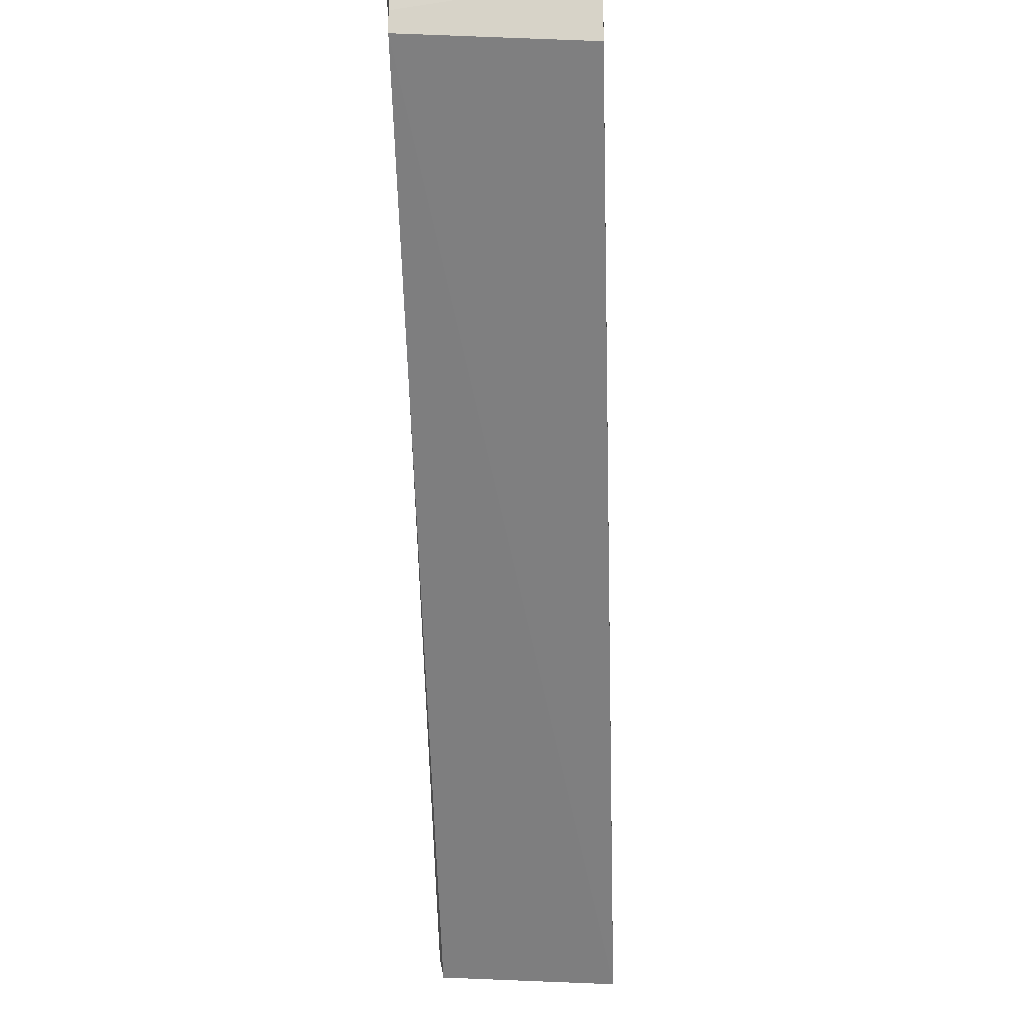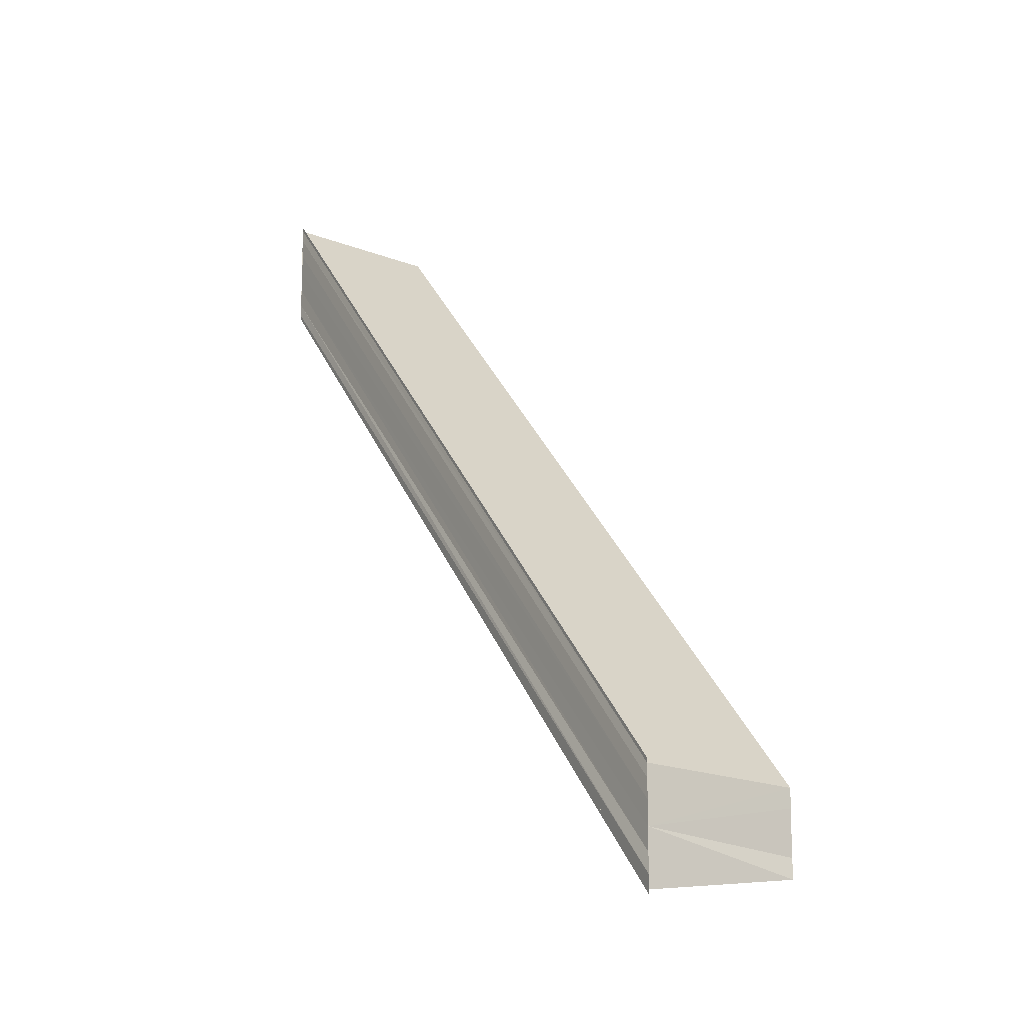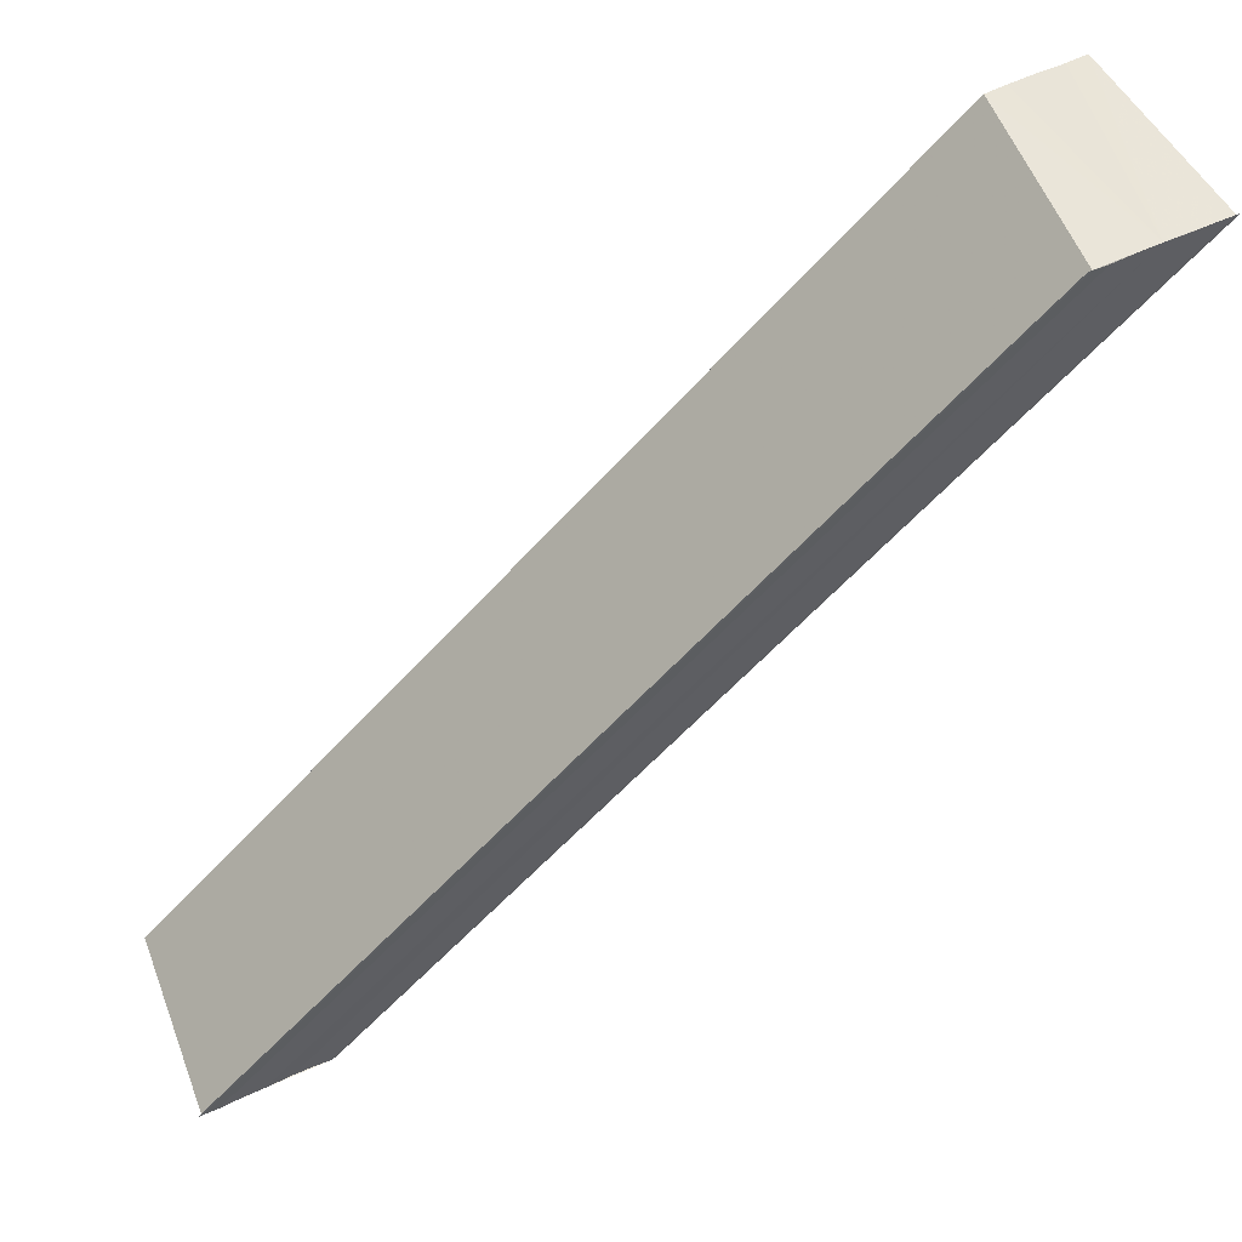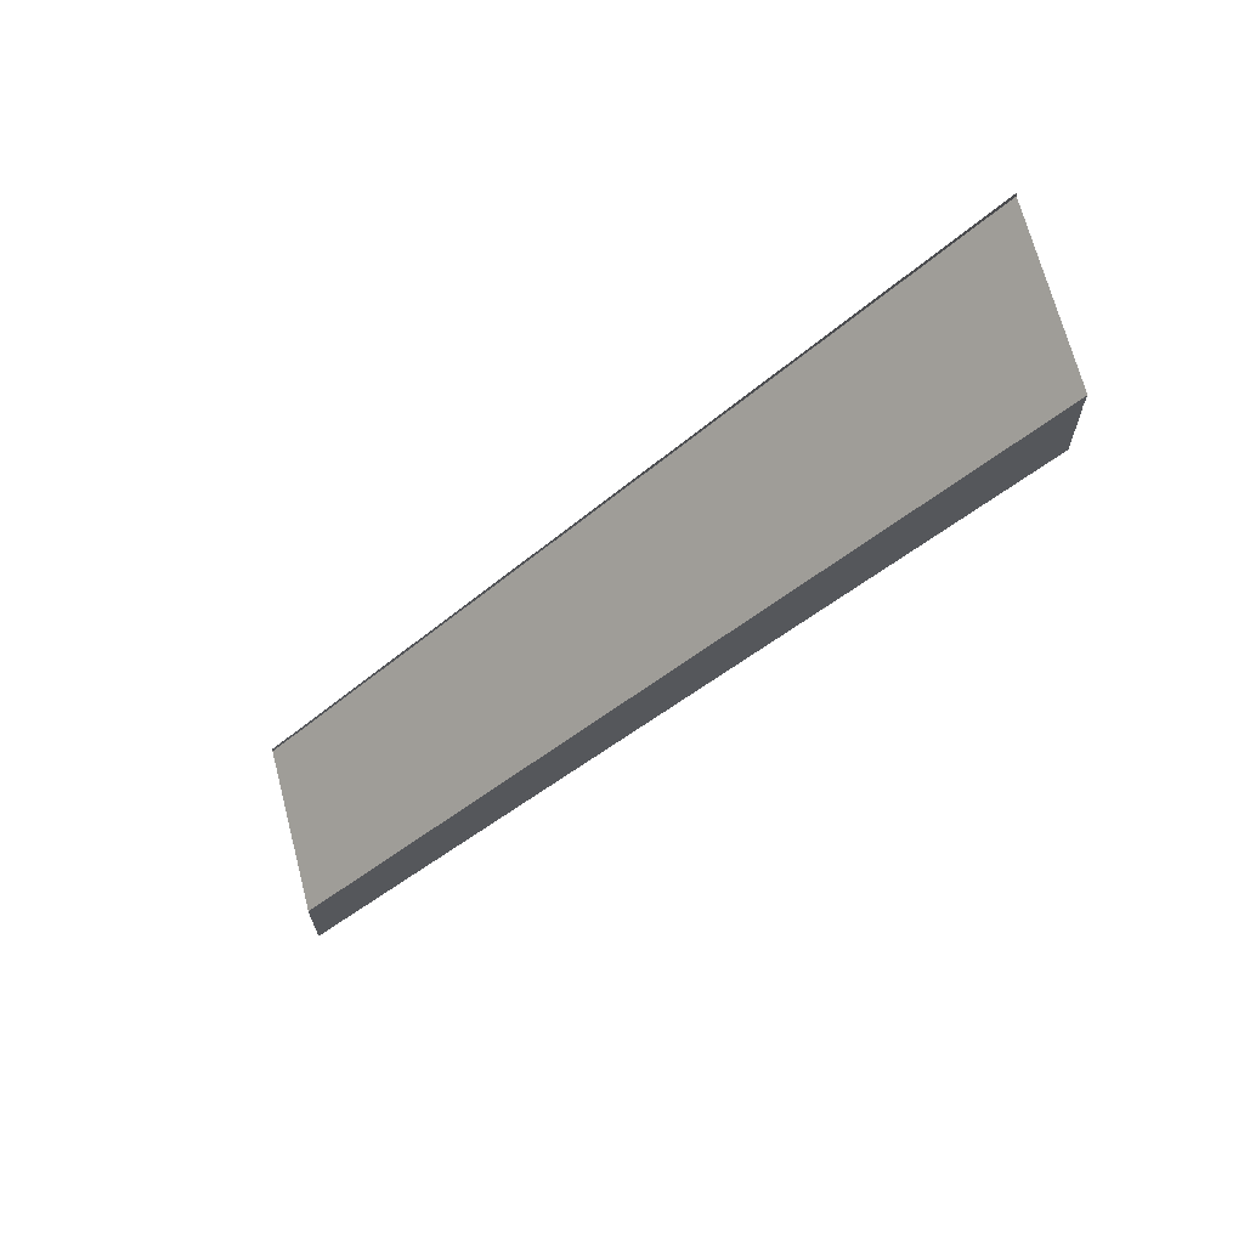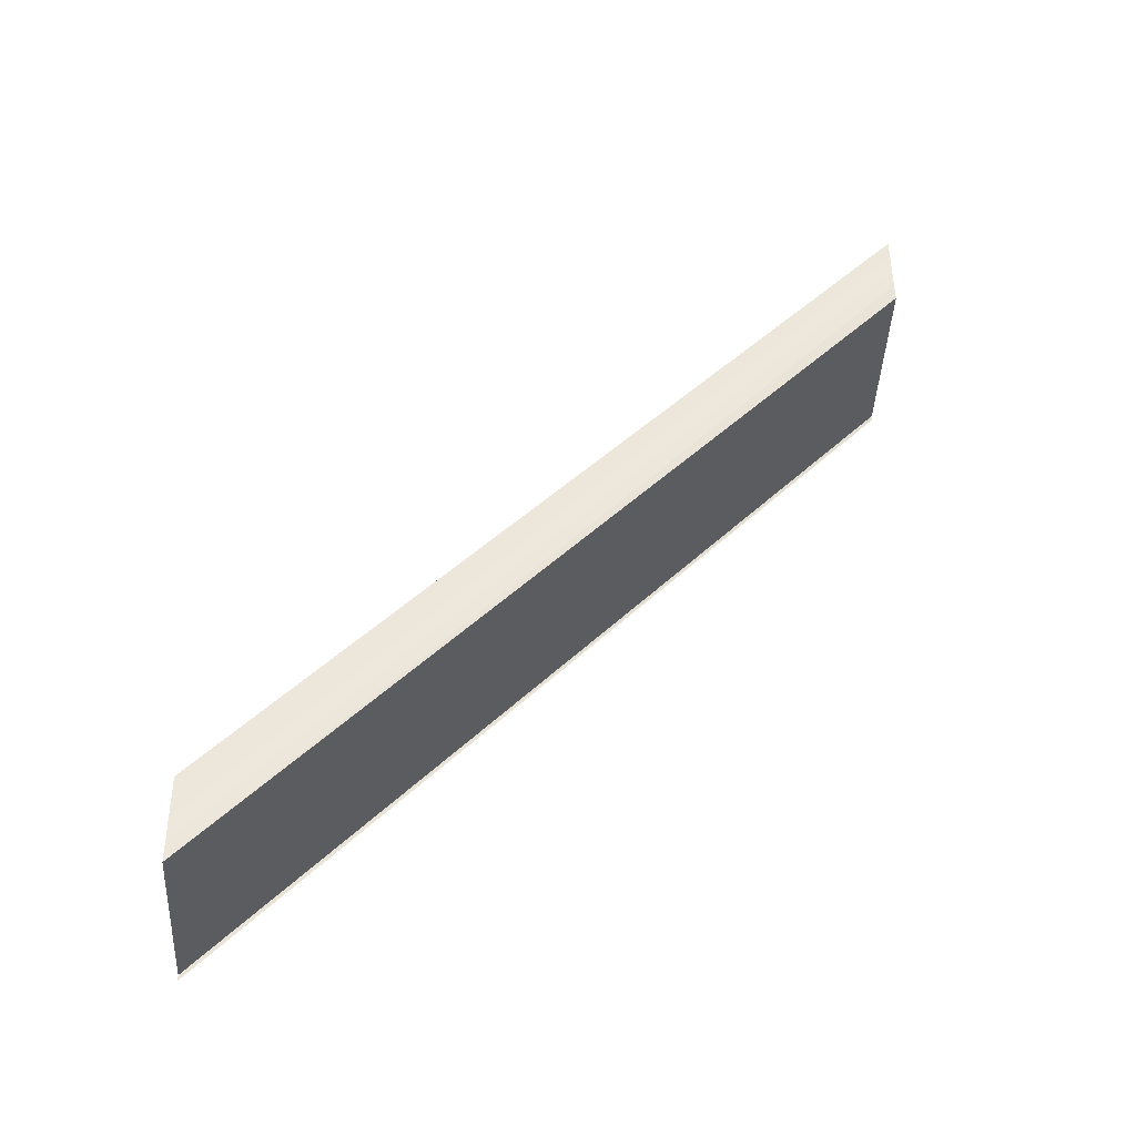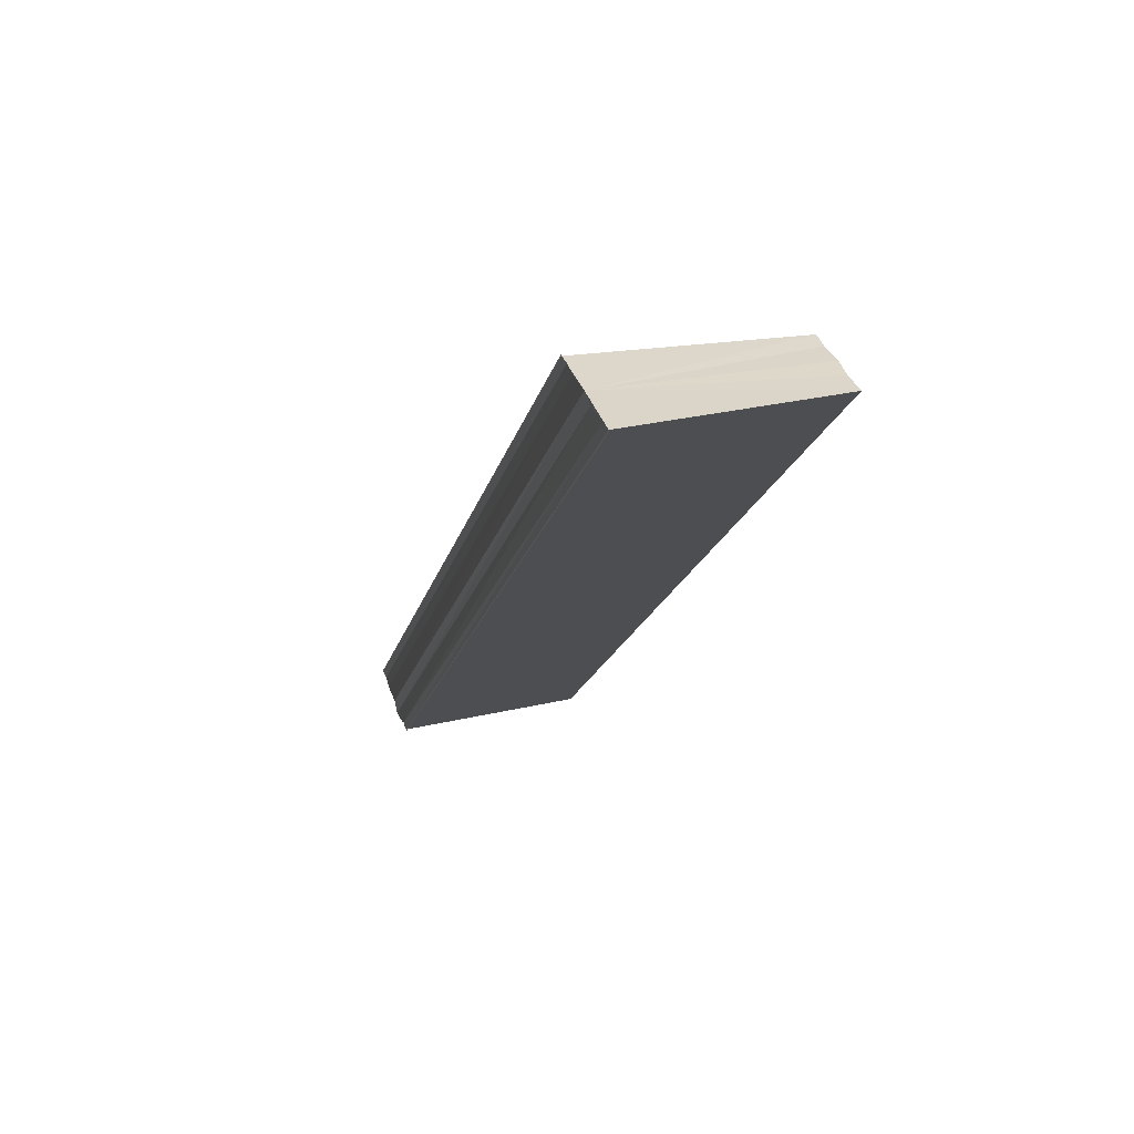
<metadata>
{"format":"obj","ext":"obj","renderer":"f3d","projection":"perspective","resolution":1024,"background":"white","views":[{"elev":76.8,"azim":-2.2,"up":"+Y"},{"elev":-13.0,"azim":145.8,"up":"+Z"},{"elev":57.3,"azim":64.3,"up":"+Y"},{"elev":65.8,"azim":-104.8,"up":"+Z"},{"elev":-39.9,"azim":-93.3,"up":"+Z"},{"elev":29.8,"azim":165.3,"up":"+Y"}]}
</metadata>
<code>
o 939
v 2201 1859 7.203
v 2201 1859 7.202
v 2201 1859 7.245
v 2201 1859 7.2
v 2201 1859 7.244
v 2201 1859 7.204
v 2201 1859 7.247
v 2201 1859 7.205
v 2201 1859 7.248
v 2201 1859 7.204
v 2201 1859 7.247
v 2201 1859 7.203
v 2201 1859 7.245
v 2201 1859 7.202
v 2201 1859 7.244
v 2201 1859 7.2
v 2201 1859 7.243
v 2201 1859 7.203
v 2201 1859 7.202
v 2201 1859 7.203
v 2201 1859 7.204
v 2201 1859 7.205
v 2201 1859 7.249
v 2201 1859 7.248
v 2201 1859 7.2
v 2201 1859 7.206
v 2201 1859 7.206
v 2201 1859 7.206
v 2201 1859 7.249
v 2201 1859 7.206
v 2201 1859 7.205
v 2201 1859 7.206
v 2201 1859 7.243
v 2201 1859 7.242
v 2201 1859 7.242
v 2201 1859 7.242
v 2201 1859 7.199
v 2201 1859 7.2
v 2201 1859 7.2
v 2201 1859 7.243
v 2201 1859 7.245
v 2201 1859 7.242
v 2201 1859 7.2
v 2201 1859 7.243
v 2201 1859 7.202
v 2201 1859 7.244
v 2201 1859 7.204
v 2201 1859 7.2
v 2201 1859 7.242
v 2201 1859 7.2
v 2201 1859 7.199
v 2201 1859 7.199
v 2201 1859 7.242
v 2201 1859 7.247
v 2201 1859 7.205
v 2201 1859 7.248
v 2201 1859 7.206
v 2201 1859 7.249
v 2201 1859 7.249
v 2201 1859 7.249
v 2201 1859 7.206
v 2201 1859 7.206
v 2201 1859 7.248
v 2201 1859 7.247
v 2201 1859 7.245
v 2201 1859 7.244
v 2201 1859 7.243
f 1 2 3
f 2 4 5
f 6 1 7
f 8 6 9
f 9 10 11
f 11 12 13
f 13 14 15
f 15 16 17
f 18 16 19
f 18 19 20
f 18 20 21
f 18 21 22
f 23 22 24
f 18 25 16
f 26 27 23
f 23 28 29
f 30 31 23
f 18 31 32
f 33 25 34
f 35 25 36
f 37 38 35
f 39 38 40
f 41 33 42
f 42 43 44
f 43 45 44
f 44 45 46
f 45 18 46
f 46 18 41
f 18 47 41
f 48 43 49
f 50 51 49
f 49 52 53
f 41 47 54
f 47 55 54
f 54 55 56
f 55 32 56
f 56 57 58
f 59 57 60
f 61 62 59
f 41 58 63
f 41 63 64
f 41 64 65
f 41 65 66
f 41 66 67

</code>
